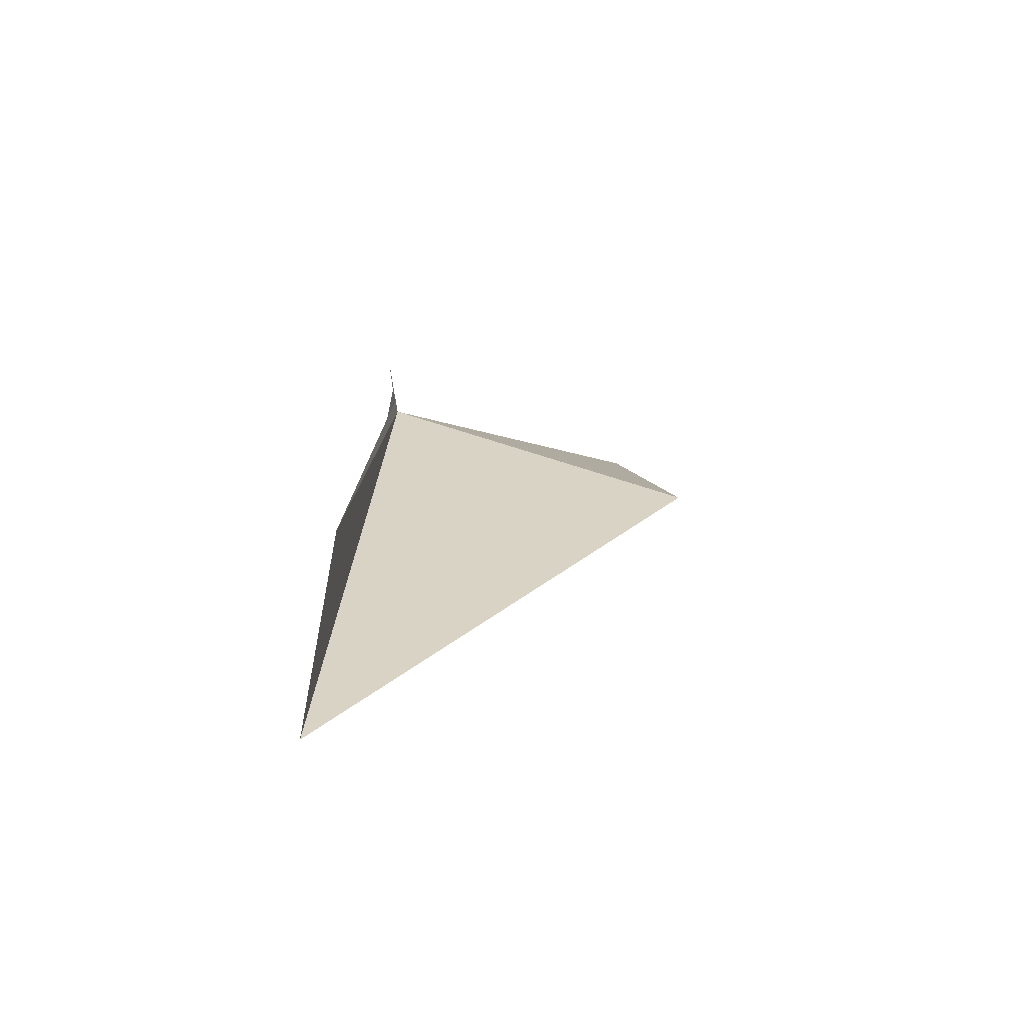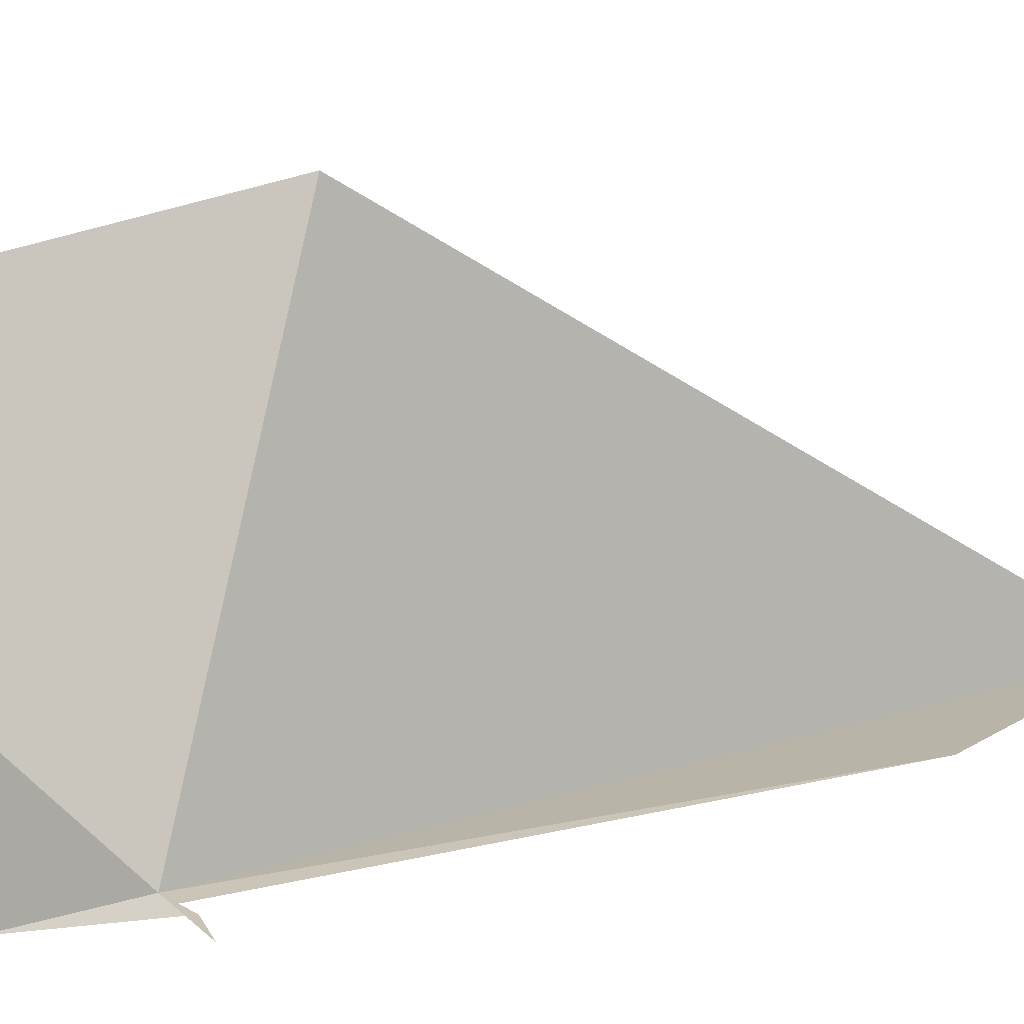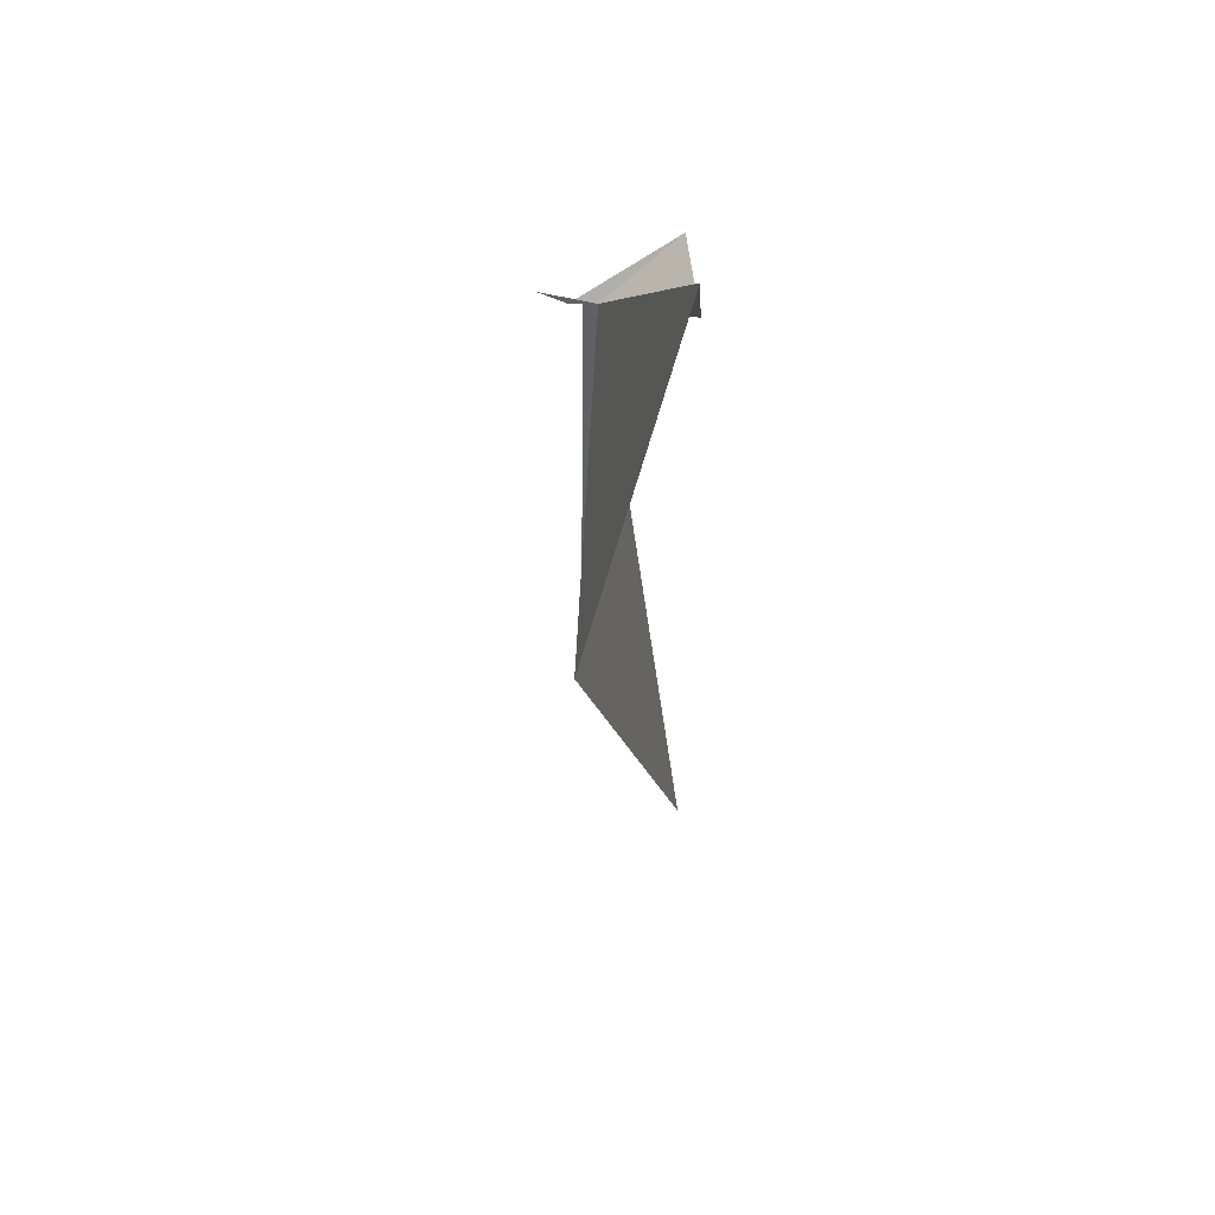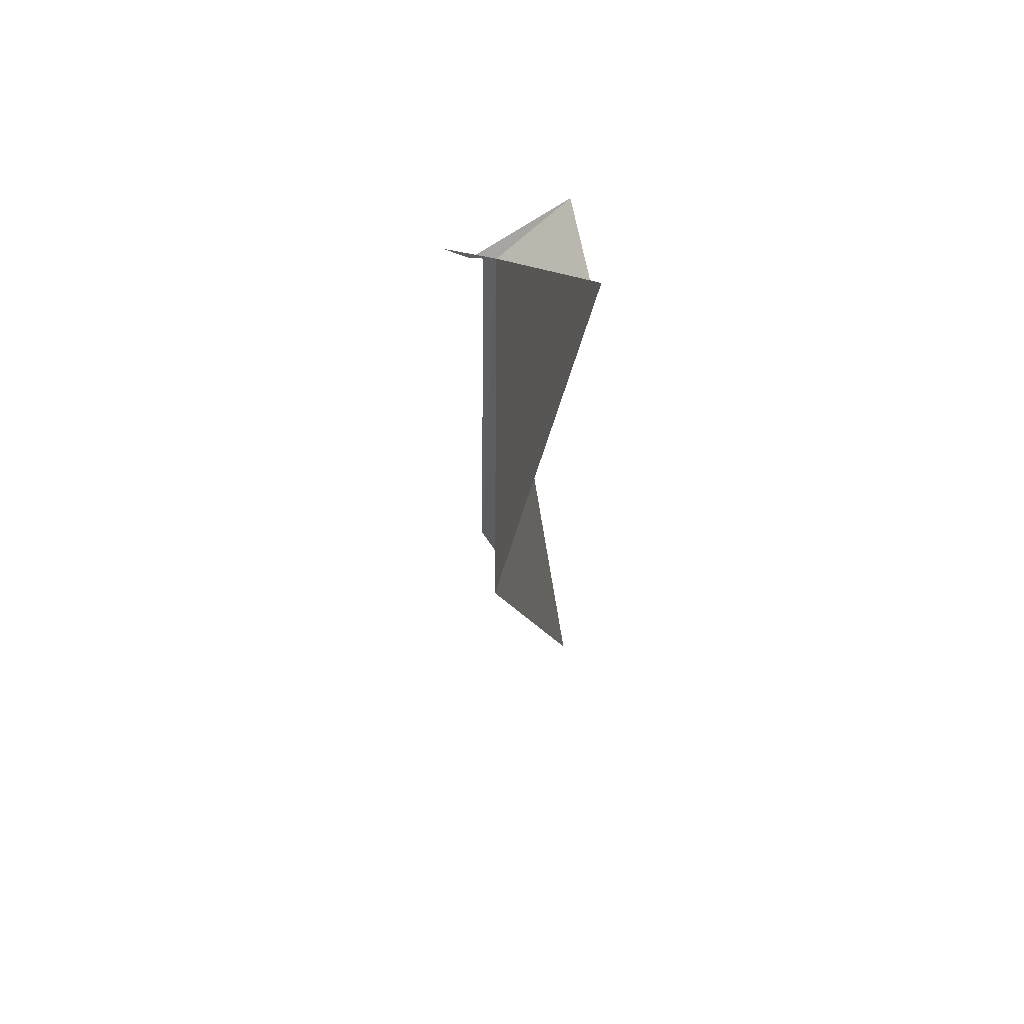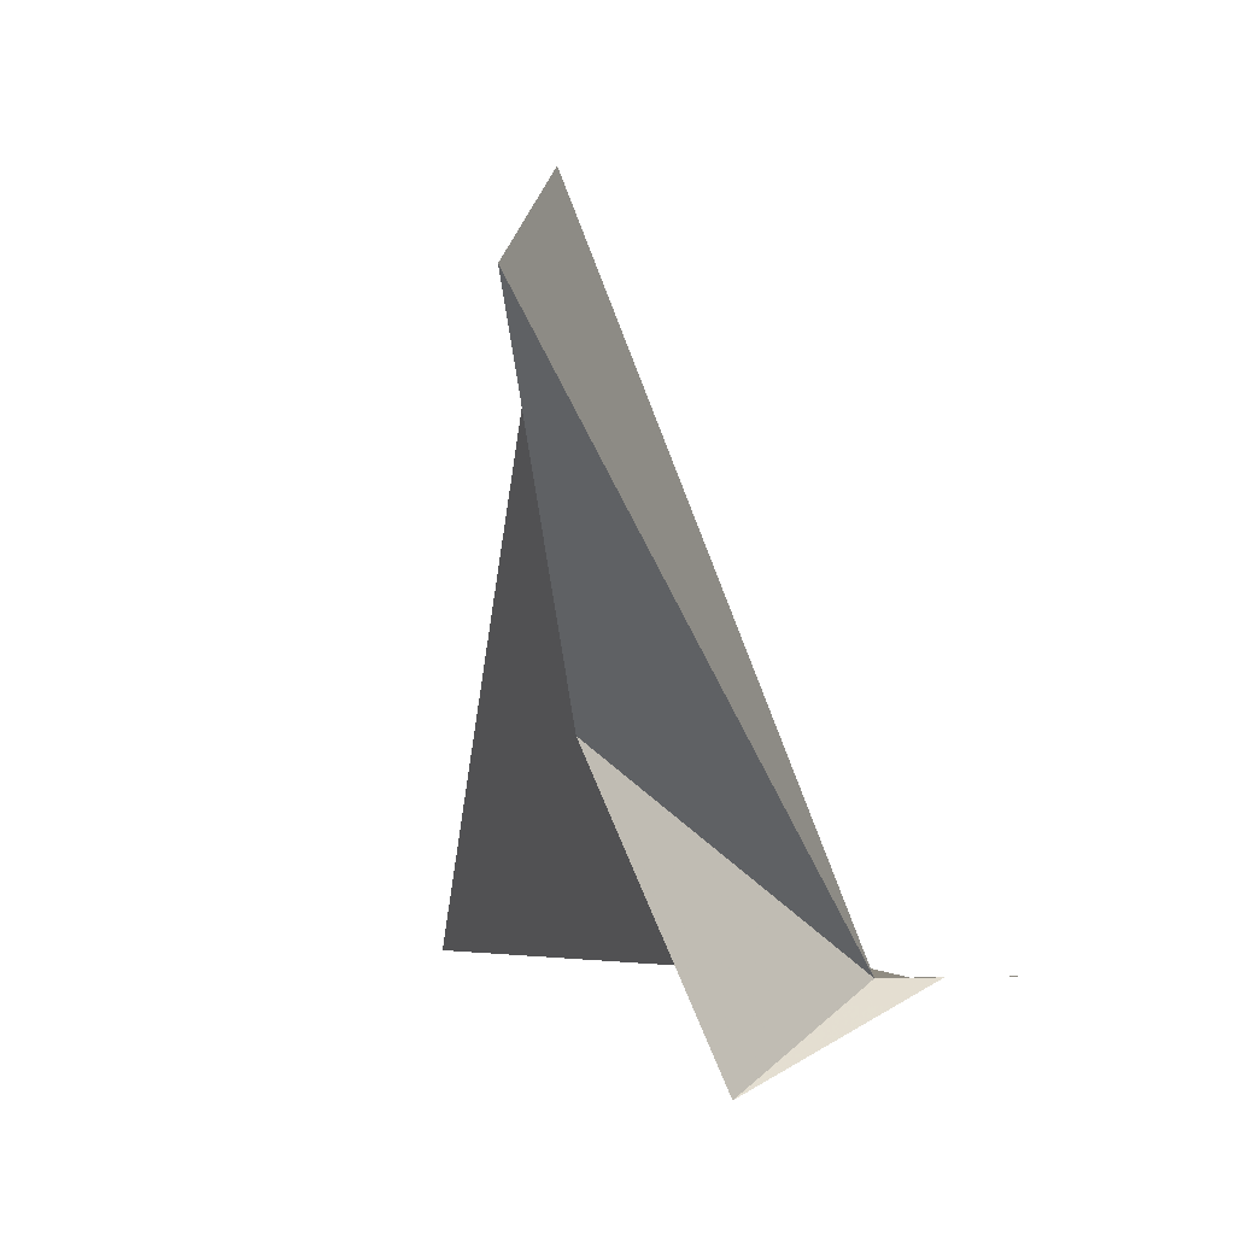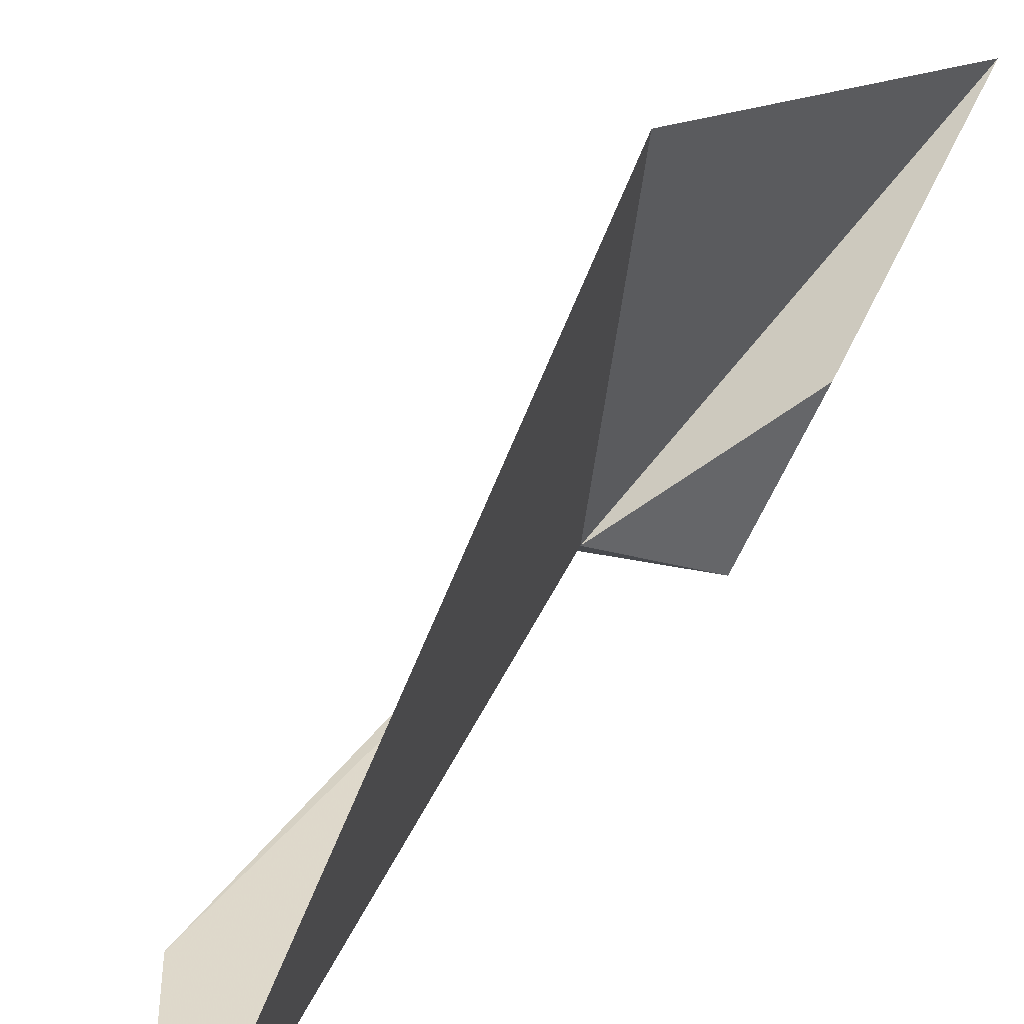
<metadata>
{"format":"obj","ext":"obj","renderer":"f3d","projection":"perspective","resolution":1024,"background":"white","views":[{"elev":-69.3,"azim":97.5,"up":"+Z"},{"elev":21.4,"azim":58.8,"up":"+Y"},{"elev":41.3,"azim":-159.6,"up":"+Z"},{"elev":47.1,"azim":-162.8,"up":"+Z"},{"elev":1.4,"azim":-9.9,"up":"+Y"},{"elev":24.6,"azim":-156.7,"up":"+Y"}]}
</metadata>
<code>
v -12.32 63.09 -7.733
v -11.96 63.08 -7.821
v -11.57 63.09 -7.745
v -13.22 62.42 -16.27
v -13.54 67.04 -9.583
v -11.95 62.76 -13.49
v -14.51 66.3 -5.055
v -13.9 64.3 -6.807
v -13.17 62.64 -6.895
v -12.14 63.09 -7.777
f 1 3 2
f 1 5 4
f 1 4 6
f 1 7 5
f 1 8 7
f 1 9 8
f 1 2 9
f 1 6 10
f 1 10 3

</code>
